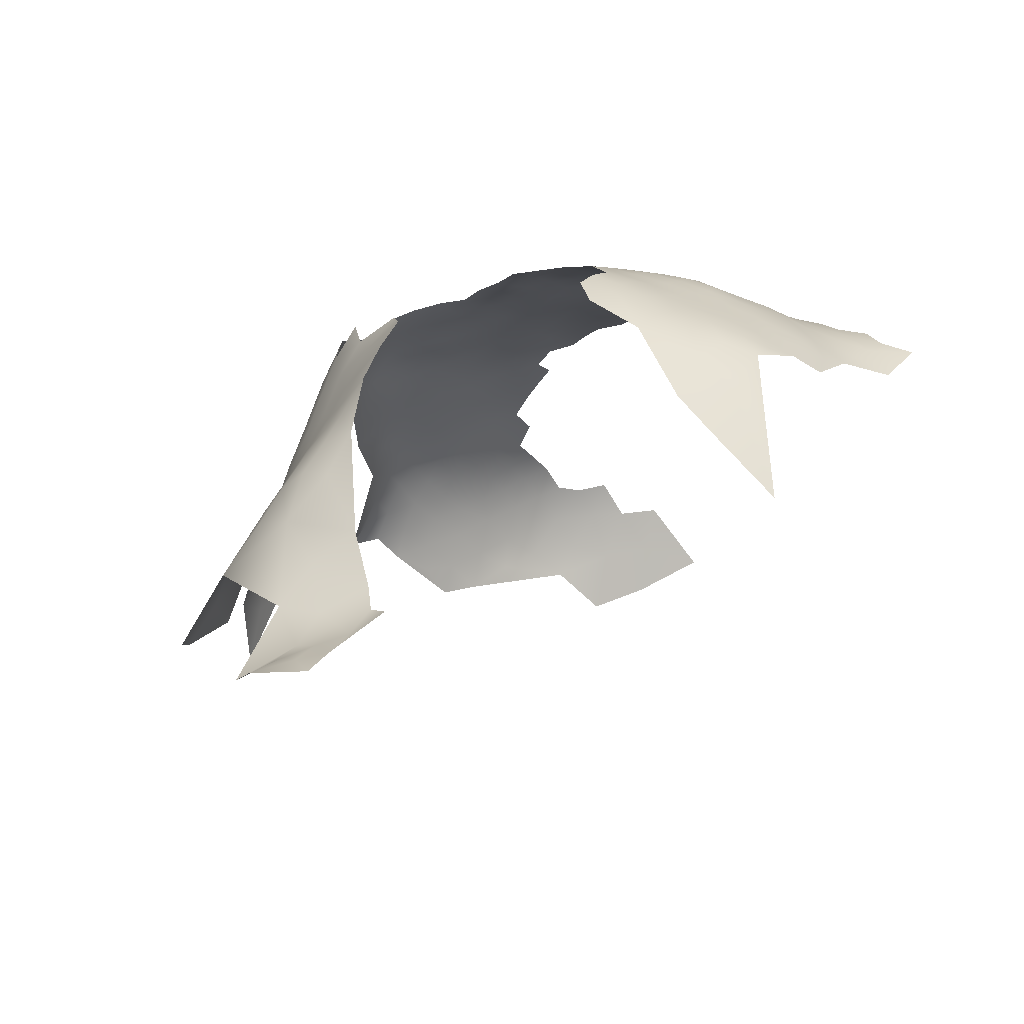
<metadata>
{"format":"obj","ext":"obj","renderer":"f3d","projection":"perspective","resolution":1024,"background":"white","views":[{"elev":-12.8,"azim":150.4,"up":"+Z"}]}
</metadata>
<code>
v 6.832 324.2 203.7
v 15.01 370 217.9
v 14.98 373.5 217.1
v 14.98 377 216.3
v 11.85 375.2 216.4
v 11.89 371.7 217.1
v 18.12 371.8 217.8
v 18.1 375.3 217.1
v 18.13 368.3 218.7
v 21.21 370.1 218.2
v 21.2 373.6 217.7
v 18.17 379 216.3
v 21.22 377.2 217.3
v 21.15 366.5 218.9
v 24.18 361.1 218.8
v 24.17 364.7 218.8
v 24.18 368.2 218.5
v 24.19 371.7 218.3
v 27.21 369.9 218.3
v 27.21 366.4 218.1
v 27.2 373.4 218.3
v 30.25 368.1 218
v 30.26 371.6 218.2
v 30.26 364.6 217.8
v 33.29 366.4 217.7
v 33.29 369.9 217.8
v 24.19 375.2 218.1
v 30.28 361 217.9
v 33.29 362.8 217.6
v 27.23 362.8 218.2
v 27.24 359.2 218.2
v 24.19 357.5 218.8
v 27.22 355.7 218.1
v 30.28 357.5 217.8
v 30.25 375.2 217.9
v 27.19 376.9 218.1
v 27.23 352.1 218
v 30.28 354 217.7
v 33.33 352.4 216.8
v 33.31 355.8 217.3
v 30.29 350.5 217.2
v 27.3 348.6 217.6
v 30.28 347 216.5
v 30.29 343.5 215.4
v 33.32 345.5 215.5
v 33.29 348.9 216.1
v 27.23 341.5 215.5
v 27.25 338.1 214.2
v 27.19 334.7 212.7
v 30.31 336.6 213.1
v 30.32 340 214.2
v 33.4 338.5 213.3
v 33.38 341.9 214.4
v 36.36 343.8 214.5
v 36.34 347.3 215.3
v 36.32 350.8 215.8
v 39.36 345.7 214.4
v 39.34 349.2 215
v 36.33 354.3 216.4
v 39.32 352.6 215.5
v 42.38 347.5 214.4
v 42.36 350.9 215.1
v 42.38 344 213.4
v 45.42 345.9 213.3
v 45.4 349.4 214.1
v 39.37 342.1 213.5
v 42.34 340.6 212.1
v 45.38 342.5 212.1
v 45.39 352.8 214.8
v 48.45 347.8 213
v 48.43 351.3 213.6
v 48.43 344.4 211.9
v 48.4 341 210.5
v 51.48 342.8 210.7
v 51.5 346.2 212
v 51.46 339.5 209.1
v 54.53 341.5 209
v 54.57 344.7 210.7
v 54.53 348 211.8
v 51.48 349.6 212.7
v 45.33 339.2 210.7
v 48.4 337.7 209.1
v 45.33 335.8 209.1
v 48.4 334.2 207.7
v 51.42 336.3 207.4
v 51.41 332.8 205.5
v 54.09 335.3 205.2
v 54.43 338.5 207.1
v 56.83 337.7 204.7
v 57.19 340.8 206.7
v 48.4 330.6 205.8
v 50.8 329.5 203.2
v 54.32 331.9 202.2
v 45.31 332.3 207.5
v 51.48 353.1 213.5
v 54.51 351.5 212.7
v 48.13 327.5 203.9
v 45.31 328.6 205.7
v 36.38 340.2 213.4
v 39.32 338.7 212
v 42.35 354.3 215.6
v 57.54 353.3 212.6
v 57.55 349.9 211.7
v 54.48 354.9 213.5
v 54.46 358.3 214.1
v 54.49 361.8 214.6
v 51.45 360.1 215
v 51.44 356.6 214.5
v 57.49 356.6 213.3
v 57.51 360.1 214.1
v 60.55 355.1 212.1
v 60.52 358.5 213
v 42.2 333.8 208.9
v 42.23 330.4 207.3
v 51.45 363.5 215.4
v 48.42 361.6 215.7
v 48.42 358.3 215.1
v 48.43 354.8 214.5
v 42.24 337.2 210.6
v 36.37 336.8 211.8
v 39.16 335.2 210.4
v 39.18 331.9 208.7
v 33.3 359.3 217.6
v 36.29 357.7 216.8
v 36.29 361.1 217.2
v 33.33 335 211.8
v 36.35 333.5 210.2
v 33.3 331.5 210.1
v 36.39 330.2 208.4
v 33.28 328.3 208
v 36.5 326.9 206.4
v 39.49 328.7 207
v 30.17 332.9 211.5
v 30.1 329.5 209.5
v 33.23 325.1 205.4
v 30.03 326.4 207
v 45.41 356.3 215.3
v 45.41 359.8 216
v 57.65 343.5 208.6
v 57.63 346.5 210.5
v 29.81 323.3 204.3
v 33.21 322.2 202.5
v 36.72 323.8 204
v 37.04 321.1 201.3
v 39.94 322.6 202.7
v 39.92 325.4 205
v 36.3 364.6 217.4
v 39.29 362.9 216.8
v 39.28 359.4 216.5
v 39.29 355.9 216.1
v 42.32 357.7 216
v 42.3 361.2 216.3
v 42.3 364.6 216.5
v 45.36 363 216.4
v 26.71 327.6 208.7
v 26.64 324.6 206.2
v 42.33 327.1 205.6
v 15.05 380.6 215.6
v 11.83 378.8 215.6
v 33.35 373.5 217.8
v 26.84 330.8 211.1
v 23.4 329 210.1
v 23.31 325.8 207.8
v 60.53 362 213.9
v 63.49 357.1 211.2
v 63.52 360.5 212.4
v 45.36 366.4 216.7
v 48.39 364.8 216
v 24.23 378.9 217.5
v 57.53 363.5 214.9
v 39.3 366.4 216.9
v 36.29 368.2 217.4
v 60.53 351.7 211.2
v 63.48 353.8 209.9
v 39.33 369.9 217.2
v 42.36 368.2 216.9
v 60.5 348.3 209.8
v 63.4 350.3 208.4
v 36.33 371.6 217.6
v 11.89 382.4 214.7
v 11.92 386 213.1
v 11.91 389.3 211.2
v 8.475 387.6 212.2
v 8.506 384.2 214
v 15.28 384.3 214.2
v 15.36 387.7 212.3
v 15.43 391 210.2
v 15.45 394.3 207.4
v 11.88 392.5 208.8
v 18.96 389.5 212
v 18.98 392.8 209.4
v 18.84 386.2 214.1
v 22.16 388.2 213.6
v 22.75 391.3 211.5
v 11.79 395.5 205.7
v 7.946 394 207.5
v 8.349 390.9 210.3
v 4.816 392.4 209.5
v 4.885 389.4 211.7
v 18.48 382.9 215.4
v 8.629 380.6 215.4
v 22.87 394.6 208.9
v 18.98 396.1 206.7
v 15.52 397.7 203.7
v 42.4 323.9 203.5
v 45.14 323 201.3
v 45.36 325.8 203.8
v 60.34 345.3 208.2
v 42.4 371.6 217.3
v 45.45 369.9 216.8
v 60.7 342.6 205.3
v 21.46 381.2 216.4
v 22.22 384.9 215.3
v 1.123 394.5 208.2
v 29.68 320.5 201.3
v 26.3 321.6 203.1
v 23.22 322.8 205.1
v 19.95 324.1 206.7
v 19.85 399.2 203.3
v 22.87 397.8 206
v 33.34 377 217.7
v 30.2 378.7 217.8
v 30.16 382.2 217.2
v 30.13 385.7 216.2
v 26.83 384 216.3
v 27.1 380.5 217.3
v 33.29 380.4 217.6
v 33.28 383.9 217
v 36.37 382.1 217.3
v 36.24 385.7 216.2
v 36.38 378.6 217.7
v 36.4 375.1 217.8
v 39.41 373.3 217.5
v 39.43 376.8 217.7
v 39.41 380.3 217.4
v 42.46 375 217.5
v 42.47 378.5 217.3
v 42.45 382 216.9
v 45.51 376.7 217
v 45.53 380.2 216.6
v 45.53 383.7 216.2
v 48.58 378.4 216.4
v 48.59 381.9 216.2
v 48.56 374.9 216.8
v 51.56 376.6 215.6
v 51.61 380.1 215.7
v 45.45 373.2 217.2
v 48.5 371.6 216.4
v 51.24 373.5 215.5
v 42.39 385.6 215.8
v 42.32 389.1 214.1
v 39.11 387.4 215.3
v 39.29 383.9 216.7
v 45.56 387.3 215
v 45.61 390.8 213
v 48.81 389 214.1
v 42.3 392.5 211.8
v 42.4 395.7 209.3
v 38.71 394.2 210.3
v 38.76 390.9 212.9
v 45.88 394 211.1
v 35.13 392.5 211.6
v 35.43 389.2 214.3
v 38.78 397.5 207.7
v 35.11 395.8 209
v 35.11 399.2 206.3
v 31.45 397.4 207.4
v 31.53 394.1 210.3
v 35.11 402.4 203.3
v 35.11 405.6 199.9
v 31.65 403.4 201.8
v 31.21 400.8 204.3
v 39.04 400.9 204.9
v 39.13 404.1 201.3
v 40.4 407.5 194.2
v 27.41 399.2 205.2
v 27.5 402.6 201.7
v 42.7 399.1 206.2
v 42.83 402.4 203
v 49.05 392.6 212.1
v 43.82 405.3 198.5
v 31.9 390.9 212.9
v 46.17 397.4 208.1
v 33.09 387.4 215.5
v 30.04 389 214.3
v 26.39 387.9 214.4
v 27.61 395.8 208.4
v 27.78 392.3 211.6
v 16.63 322.7 205.4
v 7.713 397.1 203.4
v 46.58 400.6 204.8
v 46.11 403.2 201.8
v 48.69 325.4 199.9
v 41.86 320.7 200.4
v 38.17 318.7 198.2
v 34.18 317.5 196.4
v 38.45 316.1 194.6
v 42.25 317.4 196.4
v 45.61 320 197.5
v 24.27 382.2 216.5
v 44.92 409.8 187.4
v 54.22 374.1 215.4
v 54.47 378.4 215.2
v 13.55 321.3 203.1
v 33.37 319.7 199.5
v 52.34 394.7 210.6
v 55.27 396.6 208.6
v 48.96 395.8 209.6
v 54.53 365.2 215.5
v 65.83 350 204.3
v 66.15 352.9 206
v 65.99 356 208.4
v 42.31 314.3 192.9
v 45.78 316.6 194
v 20.03 321.2 203.7
v 16.51 319.8 201.5
v 20.12 318.6 199.6
v 12.56 319.1 198.4
v 16.76 317.4 197.1
v 20.19 316.2 194.8
v 15.17 316 193
v 19.58 314.6 190.7
v 24.55 315.3 192.3
v 24.54 317.6 197.2
v 29.21 316.5 194.4
v 24.52 313.3 187.2
v 29.26 314.4 189.7
v 22.63 401.8 200.4
v 38.47 313.5 190.6
v 34.22 315.3 192.5
v 29.38 318.5 198.1
v 48.48 368.3 216.3
v 69.48 361.6 208.4
v 72.59 364.7 206.9
v 75.29 364.7 201
v 75.54 369.2 203
v 72.01 360.9 203.7
v 77.56 369 197.5
v 77.19 374.1 199.3
v 79.1 374 194.4
v 81.29 374.1 190
v 81.05 378.4 191.7
v 78.78 378.5 196
v 79.48 369.6 192.6
v 76.42 380.2 201.2
v 81.64 369.7 187.4
v 79.96 365.3 189.1
v 77.74 365.1 194.7
v 83.64 374.1 185.7
v 83.38 378.3 187.8
v 82.48 365.8 182.3
v 83.78 370.2 183.2
v 74.42 372.5 206.5
v 85.97 378.3 183.8
v 85.75 382.3 185.5
v 88.38 382.3 181.4
v 87.28 385.9 182.8
v 84.8 386.2 186.8
v 83.19 382.3 189.1
v 82.43 385.9 190.6
v 83.32 390.5 187.3
v 79.8 386.3 195.4
v 80.91 382.3 192.8
v 85.99 389.7 181.9
v 78.53 382.3 197.3
v 77.35 385.6 199.8
v 75.23 386.3 203.2
v 73.7 382.1 205.2
v 75.35 375.9 203.4
v 70.97 356.6 199.9
v 74.56 360.9 197.7
v 66.47 359 209.5
v 48.72 319.1 190.8
v 48.84 315.4 190.7
v 63.09 347 206.5
v 51.46 366.9 215.5
v 10.46 322.4 202.7
v 23.73 400.4 203.2
v 68.76 356.7 204.9
v 86.02 370 178.5
v 86.04 374.2 181.4
v 88.73 378.3 179.6
v 91.3 378 175.3
v 90.82 381.4 177.1
v 89.09 374.5 176.6
v 92.04 374.7 172
v 94.51 374.3 167.7
v 89.19 370.7 172.8
v 92.04 371.2 168.7
v 94.98 370.7 163.7
v 88.63 367.2 167.6
v 93.97 378.2 171.1
v 77.08 360.9 191.4
v 73.15 356.2 194.1
v 89.66 386.8 176.4
v 85.73 366.7 175.2
v 50.78 398.6 206.8
v 10.47 316.4 189.9
v 4.422 320.6 192.8
v 4.448 317.8 185.1
v 65.82 347.1 200.2
v 23.01 320 201.8
v 26.33 319.2 199.9
v 68.22 352.6 201.3
v 79.62 361 185.3
v 76.24 356.5 187.9
v 78.84 356.8 182.8
v 75.94 352.8 183.5
v 72.94 352.6 189.3
v 72.37 349 183.7
v 75.92 349.7 178.5
v 79.01 353.8 179
v 71.97 345.9 177.1
v 75.87 347.2 173.4
v 79.76 350.7 173.3
v 48.13 407.1 192.4
v 55.7 399.4 205.5
v 97.54 374.8 162.9
v 33.42 313.7 189.1
v 3.243 323.8 199.4
v -0.9213 326.9 199.9
v 88.95 392.8 170.4
v 54.53 369 215.7
v -1.111 322.5 187.5
v 69.74 351.9 195.6
v 50.6 402.3 201.9
v 81.9 361.6 179.9
v 9.187 318.7 194.4
v 29.53 312.8 185.9
v 7.248 321.5 199.2
v -0.8474 324.6 193.8
v 75.86 344.3 167
v 85.24 396 174
v 51.48 370.5 215.4
v 85.27 399.7 167
v 89.06 399.8 162.3
v 89.13 403 160.7
v 85.94 405.3 163.2
v 85.91 401.7 164
v 92.37 401.3 159.5
v 92.39 404.8 158.1
v 95.3 402.6 157.5
v 95.64 406.7 155.7
v 95.23 399.4 158.2
v 89.4 396 164.2
v 92.72 397.2 160
v 95.78 396.8 157.8
v 98.71 394.4 156
v 98.63 397.9 156.4
v 92.43 391.4 165.4
v -7.374 328.5 191.6
v 38.15 412.4 180
f 236 233 209
f 245 303 246
f 179 232 160
f 99 53 52
f 236 209 247
f 104 95 96
f 151 150 101
f 56 58 60
f 117 118 108
f 179 172 175
f 179 26 172
f 116 115 168
f 116 107 115
f 60 101 150
f 27 21 36
f 62 60 58
f 62 101 60
f 171 175 172
f 117 108 107
f 23 22 26
f 29 28 123
f 18 17 19
f 18 19 21
f 24 25 22
f 116 117 107
f 125 29 123
f 233 234 232
f 38 34 33
f 148 147 125
f 227 221 231
f 209 233 175
f 151 149 150
f 151 152 149
f 25 26 22
f 55 54 57
f 148 152 153
f 22 19 20
f 22 23 19
f 235 237 238
f 168 154 116
f 302 245 249
f 35 36 21
f 17 20 19
f 237 235 234
f 29 125 147
f 31 33 34
f 332 248 210
f 154 152 138
f 176 175 171
f 61 62 58
f 61 58 57
f 179 233 232
f 179 175 233
f 110 106 105
f 209 175 176
f 125 124 149
f 104 102 109
f 170 106 110
f 55 58 56
f 55 57 58
f 172 26 25
f 222 221 227
f 96 102 104
f 148 125 149
f 148 149 152
f 124 40 59
f 55 46 45
f 28 24 30
f 28 29 24
f 29 25 24
f 29 147 25
f 23 21 19
f 23 35 21
f 137 118 117
f 27 18 21
f 116 154 138
f 116 138 117
f 95 80 96
f 96 103 102
f 124 125 123
f 124 123 40
f 229 231 235
f 42 43 41
f 248 247 210
f 148 153 171
f 148 171 147
f 234 235 231
f 236 234 233
f 24 22 20
f 79 80 75
f 147 172 25
f 147 171 172
f 31 28 30
f 16 17 14
f 236 237 234
f 124 59 150
f 124 150 149
f 31 32 33
f 35 222 36
f 79 96 80
f 79 103 96
f 45 54 55
f 166 164 112
f 37 38 33
f 109 105 104
f 109 110 105
f 242 240 239
f 242 243 240
f 70 75 80
f 69 101 62
f 123 34 40
f 65 61 64
f 46 56 39
f 46 55 56
f 176 153 167
f 176 171 153
f 309 106 170
f 65 69 62
f 65 62 61
f 28 34 123
f 28 31 34
f 111 109 102
f 119 67 100
f 237 240 238
f 237 239 240
f 39 41 46
f 231 232 234
f 154 167 153
f 154 153 152
f 64 70 65
f 38 41 39
f 59 60 150
f 59 56 60
f 168 167 154
f 81 68 67
f 48 50 51
f 38 40 34
f 38 39 40
f 127 121 120
f 210 247 209
f 210 209 176
f 30 24 20
f 51 52 53
f 105 106 107
f 105 107 108
f 13 8 11
f 119 81 67
f 59 40 39
f 59 39 56
f 16 20 17
f 71 70 80
f 71 80 95
f 2 7 3
f 61 63 64
f 76 73 82
f 246 243 242
f 10 17 18
f 236 239 237
f 137 117 138
f 241 240 243
f 3 7 8
f 244 247 248
f 63 61 57
f 110 112 164
f 110 164 170
f 4 12 158
f 167 210 176
f 241 238 240
f 76 74 73
f 37 41 38
f 37 42 41
f 50 52 51
f 140 79 78
f 140 103 79
f 65 71 69
f 65 70 71
f 309 376 115
f 309 423 376
f 245 246 242
f 97 98 207
f 44 45 43
f 3 5 6
f 84 82 83
f 106 115 107
f 106 309 115
f 11 7 10
f 11 8 7
f 88 77 76
f 173 102 103
f 173 111 102
f 15 31 30
f 95 118 71
f 70 72 75
f 3 8 4
f 3 4 5
f 227 231 229
f 227 229 228
f 67 68 63
f 67 63 66
f 73 74 72
f 8 12 4
f 160 26 179
f 244 242 239
f 109 111 112
f 109 112 110
f 43 45 46
f 43 46 41
f 48 49 50
f 227 223 222
f 227 228 223
f 252 230 253
f 201 159 180
f 132 122 129
f 2 3 6
f 74 75 72
f 66 63 57
f 66 57 54
f 47 48 51
f 226 222 223
f 213 192 200
f 113 114 94
f 122 132 114
f 13 12 8
f 78 79 75
f 78 75 74
f 169 27 36
f 64 63 68
f 157 114 132
f 16 15 30
f 16 30 20
f 83 94 84
f 83 113 94
f 221 232 231
f 221 160 232
f 11 18 27
f 11 10 18
f 2 9 7
f 180 159 158
f 104 105 108
f 137 151 101
f 137 101 69
f 13 27 169
f 13 11 27
f 69 71 118
f 69 118 137
f 64 72 70
f 64 68 72
f 9 10 7
f 250 252 253
f 239 236 247
f 239 247 244
f 224 223 228
f 254 250 241
f 95 104 108
f 95 108 118
f 434 376 423
f 122 114 113
f 15 32 31
f 35 160 221
f 35 221 222
f 44 47 51
f 44 51 53
f 121 127 122
f 225 300 226
f 332 210 167
f 332 167 168
f 127 129 122
f 207 98 157
f 23 26 160
f 23 160 35
f 253 229 235
f 159 4 158
f 85 82 84
f 85 76 82
f 91 98 97
f 100 67 66
f 100 66 99
f 165 112 111
f 165 166 112
f 81 82 73
f 121 122 113
f 205 157 146
f 205 207 157
f 88 76 85
f 83 82 81
f 159 5 4
f 230 229 253
f 230 228 229
f 300 169 226
f 126 52 50
f 77 74 76
f 77 78 74
f 73 68 81
f 73 72 68
f 284 228 230
f 284 224 228
f 226 169 36
f 226 36 222
f 10 14 17
f 10 9 14
f 131 132 129
f 131 129 130
f 128 129 127
f 128 130 129
f 302 303 245
f 213 200 212
f 99 54 53
f 99 66 54
f 90 139 77
f 225 223 224
f 225 226 223
f 119 83 81
f 120 52 126
f 53 54 45
f 53 45 44
f 253 235 238
f 134 130 128
f 249 248 434
f 121 100 120
f 121 119 100
f 177 103 140
f 177 173 103
f 127 120 126
f 135 143 131
f 138 152 151
f 138 151 137
f 128 127 126
f 119 113 83
f 119 121 113
f 126 133 128
f 134 128 133
f 120 100 99
f 120 99 52
f 182 183 181
f 87 85 86
f 212 169 300
f 184 201 180
f 250 238 241
f 250 253 238
f 251 250 254
f 251 252 250
f 90 77 88
f 139 140 78
f 139 78 77
f 181 183 184
f 186 182 181
f 86 85 84
f 168 115 376
f 168 376 332
f 332 434 248
f 332 376 434
f 261 257 255
f 300 213 212
f 186 181 185
f 249 244 248
f 174 165 111
f 174 111 173
f 218 315 217
f 312 165 174
f 145 205 146
f 215 305 142
f 136 130 134
f 182 197 183
f 136 155 156
f 136 134 155
f 245 244 249
f 245 242 244
f 187 182 186
f 87 88 85
f 285 224 284
f 163 155 162
f 163 156 155
f 280 261 255
f 437 440 441
f 181 180 185
f 181 184 180
f 217 163 218
f 263 284 230
f 372 165 312
f 402 217 315
f 141 136 156
f 141 135 136
f 192 185 200
f 189 182 187
f 402 216 217
f 216 215 141
f 161 162 155
f 447 449 444
f 282 268 288
f 134 133 161
f 134 161 155
f 280 255 256
f 255 251 254
f 255 254 256
f 217 156 163
f 146 157 132
f 257 251 255
f 178 173 177
f 178 174 173
f 262 259 265
f 98 114 157
f 286 224 285
f 286 225 224
f 268 282 262
f 268 262 265
f 331 305 215
f 259 262 260
f 183 197 199
f 185 180 158
f 141 215 142
f 202 191 194
f 133 50 49
f 133 126 50
f 189 197 182
f 257 258 259
f 257 259 260
f 260 251 257
f 142 135 141
f 264 265 259
f 202 203 191
f 208 177 140
f 208 140 139
f 198 199 197
f 206 207 205
f 145 143 144
f 145 146 143
f 190 187 186
f 135 130 136
f 135 131 130
f 315 218 289
f 191 187 190
f 202 220 203
f 375 177 208
f 375 178 177
f 192 213 193
f 192 193 190
f 266 267 265
f 266 265 264
f 446 447 444
f 446 444 440
f 190 193 194
f 190 194 191
f 287 288 268
f 91 86 84
f 91 84 94
f 305 144 142
f 262 282 263
f 262 263 260
f 212 200 12
f 92 91 97
f 191 203 188
f 268 265 267
f 268 267 287
f 200 185 158
f 200 158 12
f 252 251 260
f 440 442 441
f 440 444 442
f 142 144 143
f 142 143 135
f 196 198 197
f 196 197 189
f 308 280 306
f 308 261 280
f 13 169 212
f 13 212 12
f 258 264 259
f 403 331 215
f 436 440 437
f 146 131 143
f 146 132 131
f 448 449 447
f 161 133 49
f 188 189 187
f 188 187 191
f 274 273 279
f 278 279 273
f 89 88 87
f 89 90 88
f 216 156 217
f 216 141 156
f 443 441 442
f 92 86 91
f 98 91 94
f 98 94 114
f 313 314 298
f 296 297 295
f 372 166 165
f 295 297 298
f 294 205 145
f 294 206 205
f 330 297 296
f 359 355 358
f 252 263 230
f 252 260 263
f 299 206 294
f 297 313 298
f 266 264 273
f 266 273 269
f 283 291 278
f 261 258 257
f 360 363 359
f 360 359 358
f 192 190 186
f 192 186 185
f 291 279 278
f 291 292 279
f 269 273 274
f 403 215 216
f 278 273 264
f 436 446 440
f 211 139 90
f 211 208 139
f 93 86 92
f 93 87 86
f 430 377 1
f 403 216 402
f 219 378 328
f 283 261 308
f 283 258 261
f 266 272 267
f 266 269 272
f 278 258 283
f 278 264 258
f 277 272 271
f 288 285 282
f 329 313 297
f 329 297 330
f 270 269 274
f 277 378 276
f 277 276 272
f 383 386 392
f 271 272 269
f 271 269 270
f 338 348 344
f 302 249 434
f 341 349 350
f 341 350 342
f 324 331 403
f 419 329 330
f 204 195 188
f 195 189 188
f 195 196 189
f 276 267 272
f 276 287 267
f 316 289 304
f 316 315 289
f 282 285 284
f 282 284 263
f 357 355 356
f 357 358 355
f 311 312 174
f 311 174 178
f 445 446 436
f 365 362 366
f 317 402 315
f 317 315 316
f 386 387 392
f 379 312 311
f 204 188 203
f 290 196 195
f 314 299 298
f 349 381 354
f 349 354 350
f 328 378 277
f 219 220 378
f 354 356 355
f 354 382 356
f 404 370 379
f 325 331 324
f 320 317 319
f 324 317 320
f 276 378 220
f 323 325 324
f 429 419 327
f 283 308 397
f 283 397 291
f 323 324 320
f 342 359 363
f 342 350 359
f 326 429 327
f 386 388 389
f 386 389 387
f 211 375 208
f 346 352 349
f 346 349 341
f 352 381 349
f 381 382 354
f 384 356 382
f 291 426 292
f 420 430 1
f 362 363 360
f 298 299 294
f 298 294 295
f 439 437 438
f 439 436 437
f 350 355 359
f 350 354 355
f 373 314 374
f 322 323 320
f 293 207 206
f 293 97 207
f 383 384 382
f 383 382 385
f 144 294 145
f 144 295 294
f 340 342 343
f 340 341 342
f 318 316 304
f 321 322 320
f 321 320 319
f 380 381 352
f 337 379 370
f 326 323 322
f 337 334 333
f 310 311 178
f 310 178 375
f 397 426 291
f 225 213 300
f 295 144 305
f 295 305 296
f 323 326 327
f 386 383 385
f 393 347 348
f 293 92 97
f 319 316 318
f 319 317 316
f 331 296 305
f 390 418 387
f 361 360 358
f 389 390 387
f 327 325 323
f 404 311 310
f 404 379 311
f 343 342 363
f 219 204 203
f 219 203 220
f 388 386 385
f 286 213 225
f 286 193 213
f 381 385 382
f 335 338 336
f 344 348 347
f 344 347 346
f 344 341 340
f 344 346 341
f 302 434 423
f 318 304 377
f 288 286 285
f 339 345 369
f 325 296 331
f 410 411 408
f 89 211 90
f 325 330 296
f 339 340 343
f 324 403 402
f 324 402 317
f 351 405 427
f 442 444 449
f 380 385 381
f 397 307 417
f 391 389 388
f 435 436 439
f 401 404 310
f 407 406 408
f 365 343 363
f 365 363 362
f 407 427 405
f 412 407 408
f 412 408 411
f 327 419 330
f 327 330 325
f 379 372 312
f 405 406 407
f 339 336 338
f 202 194 288
f 202 288 287
f 435 445 436
f 395 356 384
f 395 357 356
f 371 370 394
f 287 276 220
f 287 220 202
f 338 344 340
f 338 340 339
f 345 343 365
f 345 339 343
f 281 279 292
f 281 274 279
f 397 308 306
f 397 306 307
f 405 347 393
f 405 393 406
f 293 206 299
f 371 335 337
f 371 337 370
f 351 380 352
f 425 409 394
f 430 318 377
f 430 428 318
f 364 358 357
f 364 361 358
f 414 411 413
f 93 89 87
f 426 397 417
f 194 193 286
f 194 286 288
f 415 411 414
f 415 412 411
f 409 408 406
f 409 410 408
f 380 396 388
f 380 388 385
f 374 314 313
f 425 394 370
f 425 370 404
f 335 334 337
f 371 393 348
f 379 337 333
f 379 333 372
f 214 198 196
f 345 365 366
f 401 310 375
f 394 409 406
f 351 352 346
f 413 411 410
f 369 345 368
f 345 367 368
f 345 366 367
f 336 369 353
f 336 339 369
f 336 334 335
f 394 393 371
f 394 406 393
f 399 428 430
f 275 274 281
f 275 270 274
f 335 371 348
f 335 348 338
f 351 396 380
f 351 347 405
f 351 346 347
f 395 364 357
f 373 299 314
f 401 425 404
f 384 383 392
f 399 430 420
f 321 319 318
f 399 398 428
f 290 195 204
f 424 399 431
f 446 448 447
f 396 351 427
f 396 391 388
f 431 420 421
f 431 399 420
f 438 437 441
f 399 400 398
f 399 424 400
f 391 390 389
f 450 446 445
f 277 271 270
f 401 375 211
f 428 398 321
f 428 321 318
f 214 196 290
f 412 427 407
f 328 204 219
f 93 92 293
f 416 275 281
f 443 442 449
f 422 450 445
f 281 292 426
f 392 387 418
f 424 431 451
f 432 415 414
f 361 362 360
f 301 275 416
f 398 322 321
f 429 329 419
f 422 435 433
f 422 445 435
f 451 431 421
f 416 281 426
f 395 384 392
f 432 414 413
f 293 299 373
f 433 395 422
f 433 364 395
f 450 448 446
f 425 410 409
f 93 211 89
f 415 427 412
f 450 422 395
f 450 395 392
f 433 361 364
f 398 326 322
f 452 275 301
f 452 270 275

</code>
